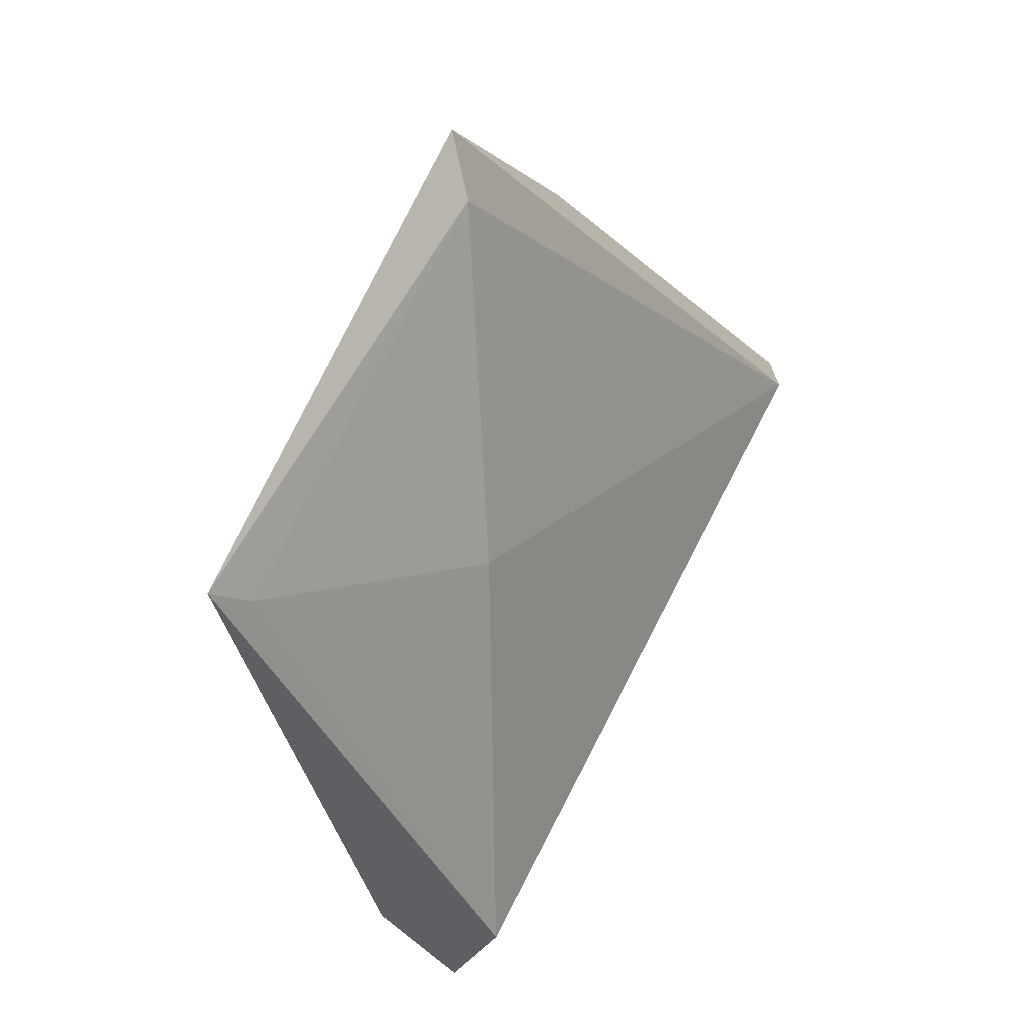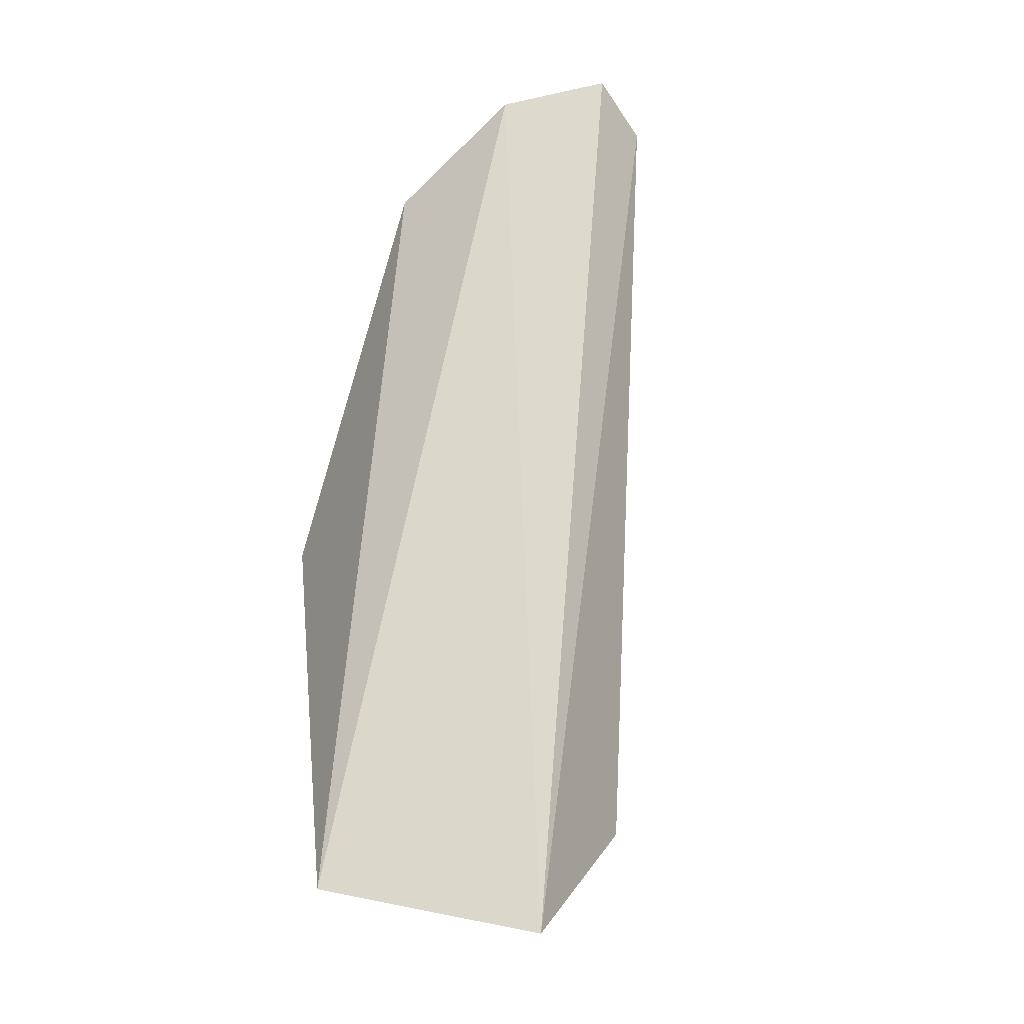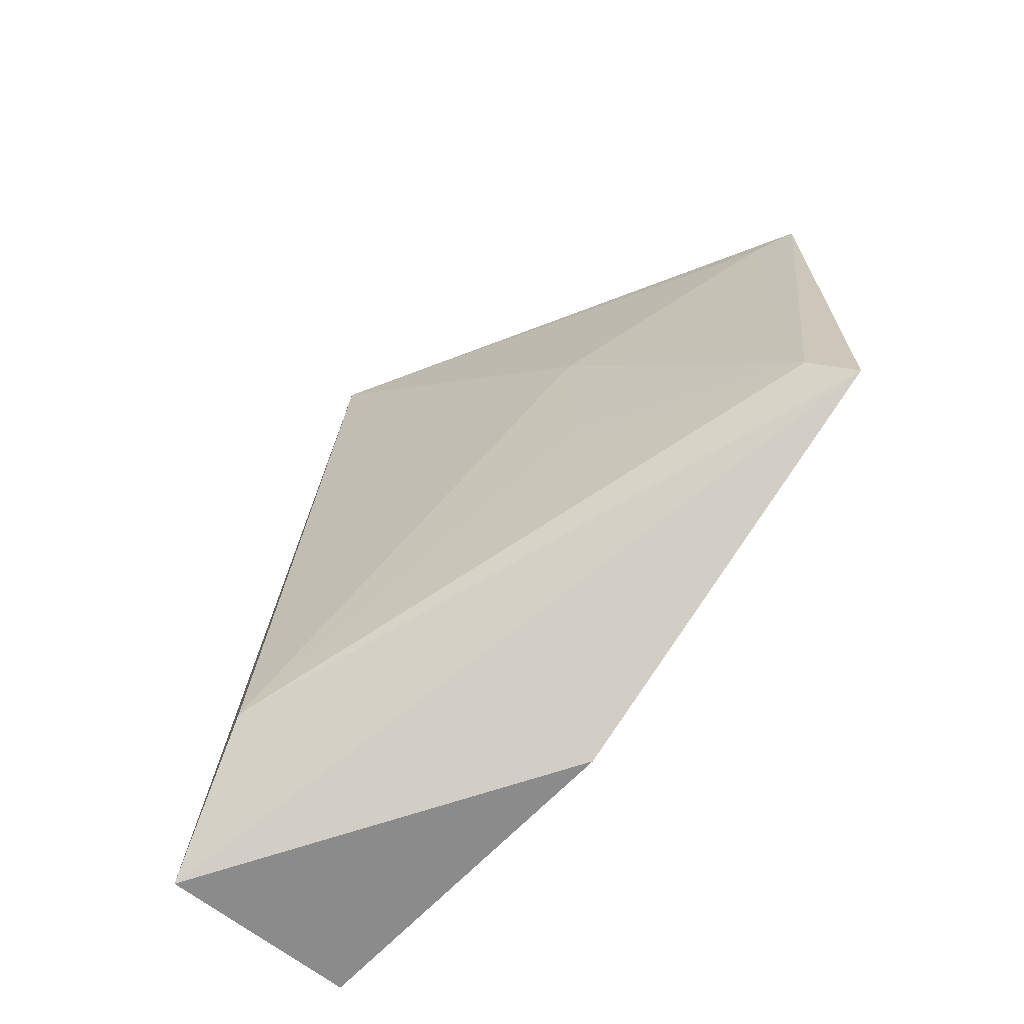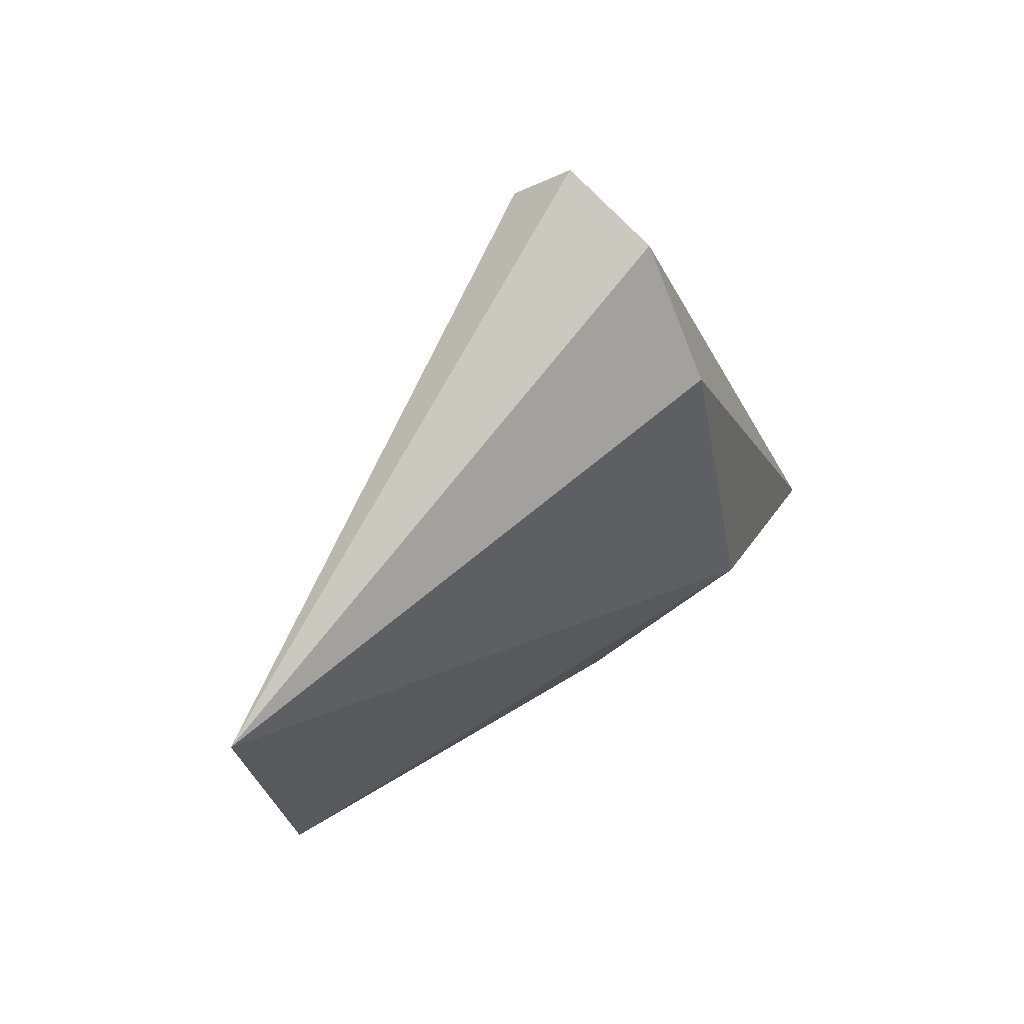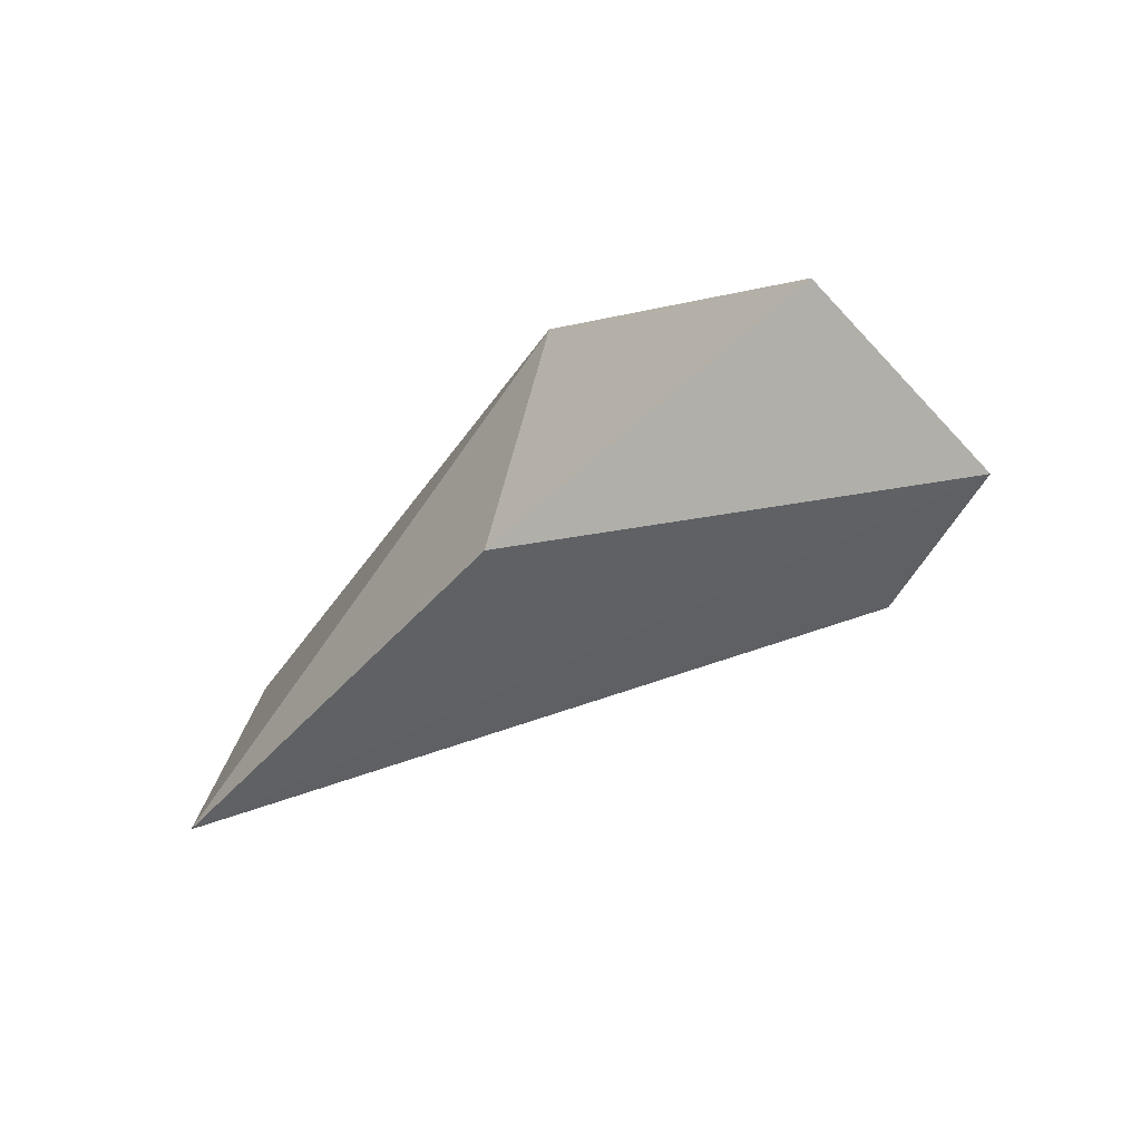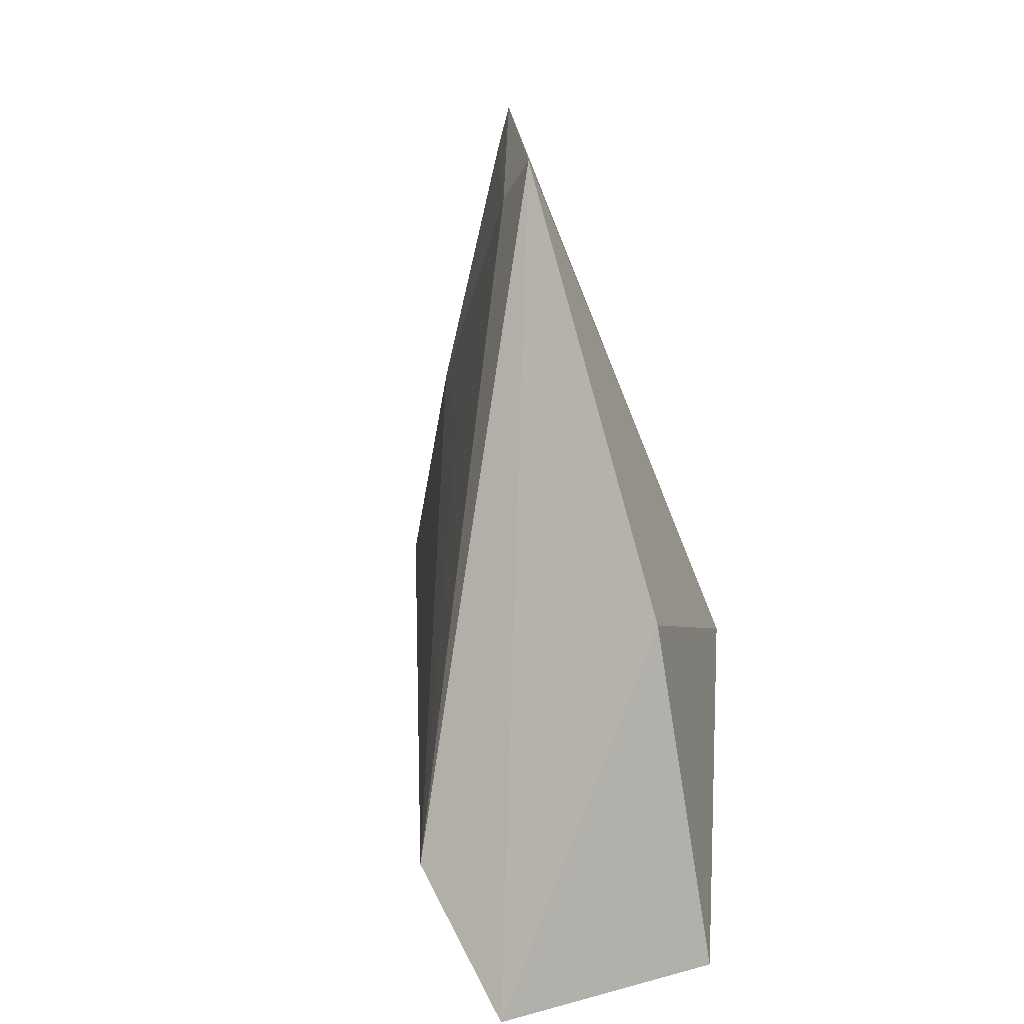
<metadata>
{"format":"obj","ext":"obj","renderer":"f3d","projection":"perspective","resolution":1024,"background":"white","views":[{"elev":70.7,"azim":26.5,"up":"+Y"},{"elev":-6.5,"azim":17.3,"up":"+Z"},{"elev":-68.5,"azim":144.7,"up":"+Z"},{"elev":73.0,"azim":-121.8,"up":"+Z"},{"elev":-74.9,"azim":-38.6,"up":"+Z"},{"elev":-73.4,"azim":-160.4,"up":"+Z"}]}
</metadata>
<code>
v -0.03959 -0.03359 0.03252
v -0.03868 -0.03197 0.0309
v -0.04953 -0.01431 0.02804
v -0.04932 -0.02975 0.00435
v -0.03983 -0.04086 0.002321
v -0.05087 -0.0346 0.01529
v -0.03867 -0.03569 0.005273
v -0.047 -0.03437 0.02838
v -0.05017 -0.01463 0.01091
v -0.04711 -0.04188 0.003644
v -0.04301 -0.03458 0.03173
v -0.04383 -0.02286 0.02103
v -0.04884 -0.01578 0.01242
v -0.04856 -0.01572 0.02735
v -0.04431 -0.0233 0.01503
f 1 2 3
f 5 2 1
f 7 2 5
f 8 3 6
f 9 6 3
f 9 4 6
f 9 7 5
f 9 5 4
f 10 6 4
f 10 4 5
f 10 8 6
f 11 1 3
f 11 3 8
f 11 8 10
f 11 10 5
f 11 5 1
f 12 2 7
f 13 9 3
f 13 7 9
f 14 3 2
f 14 2 12
f 14 13 3
f 14 12 13
f 15 13 12
f 15 12 7
f 15 7 13

</code>
